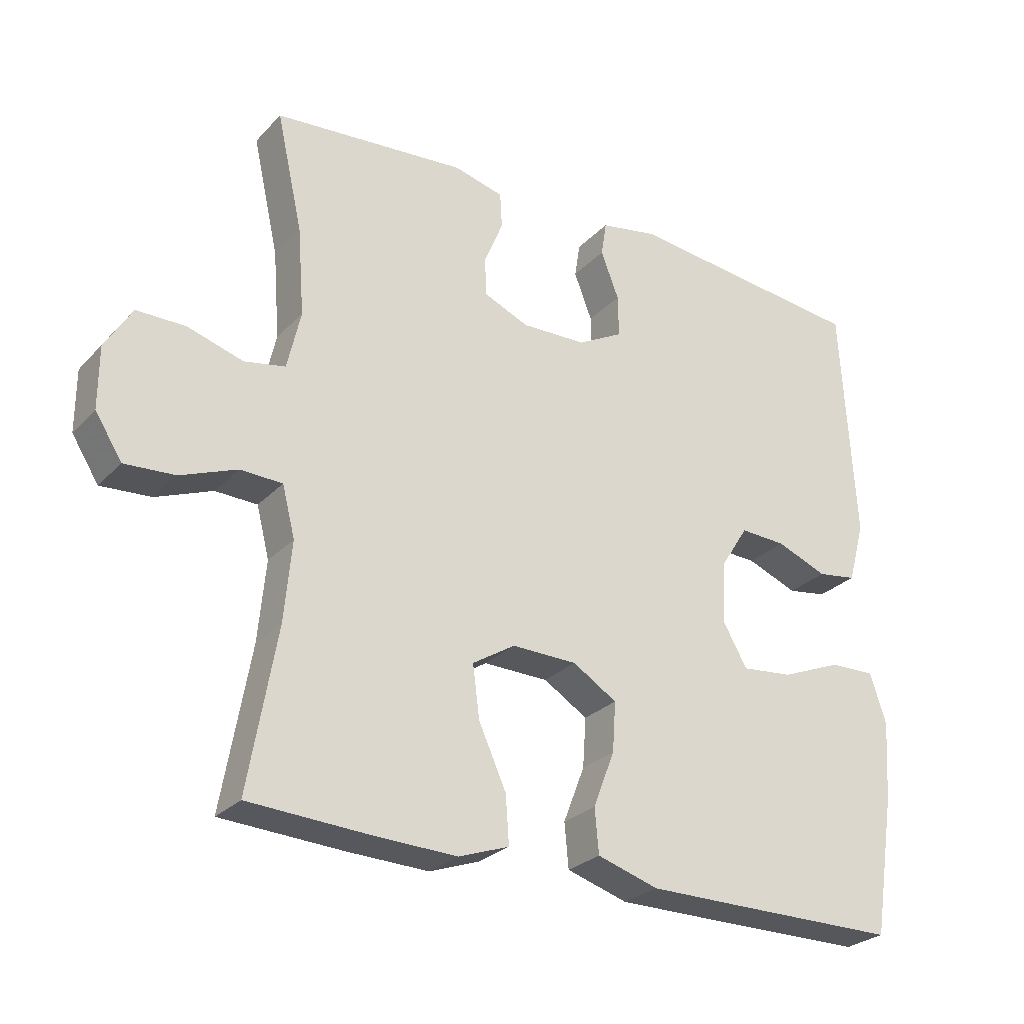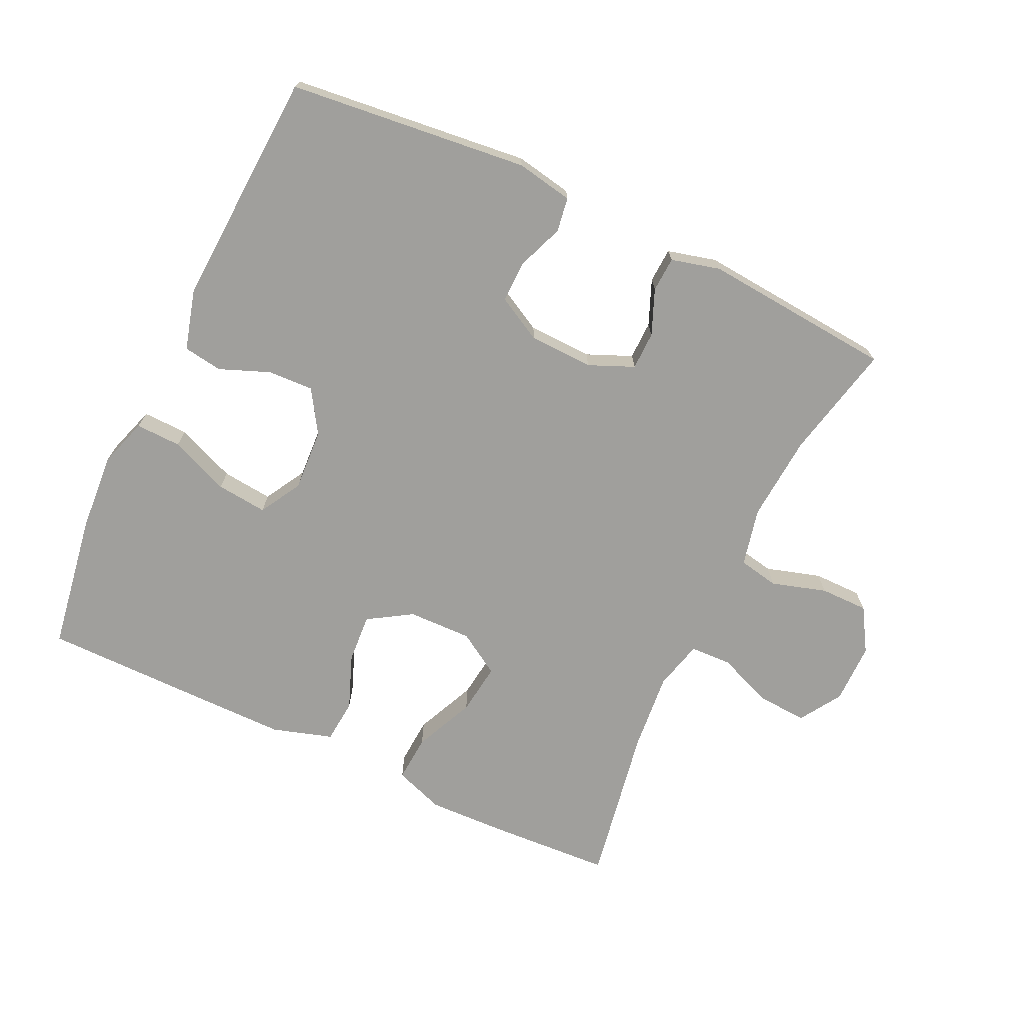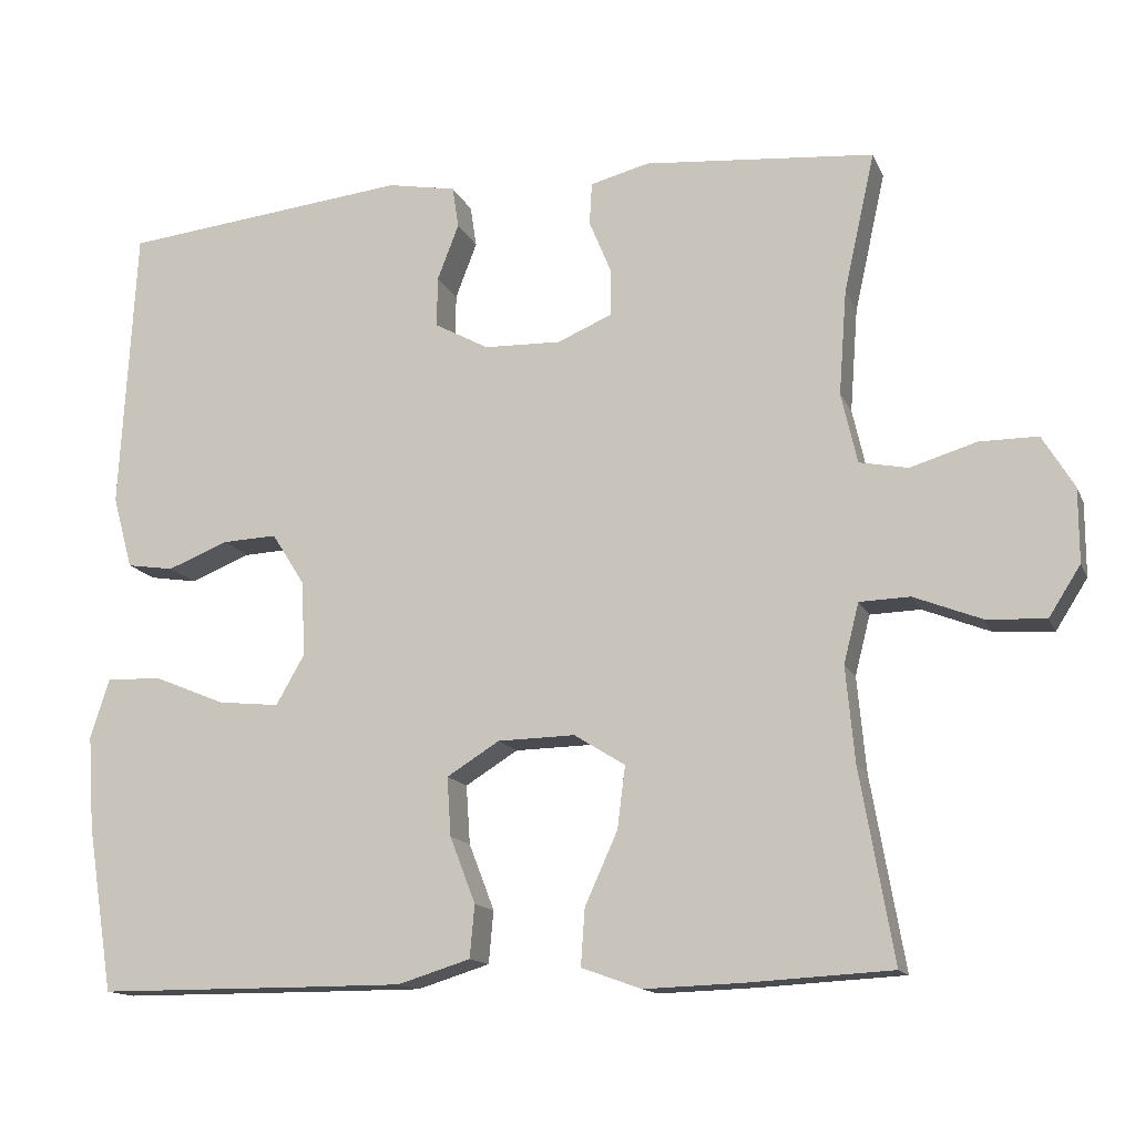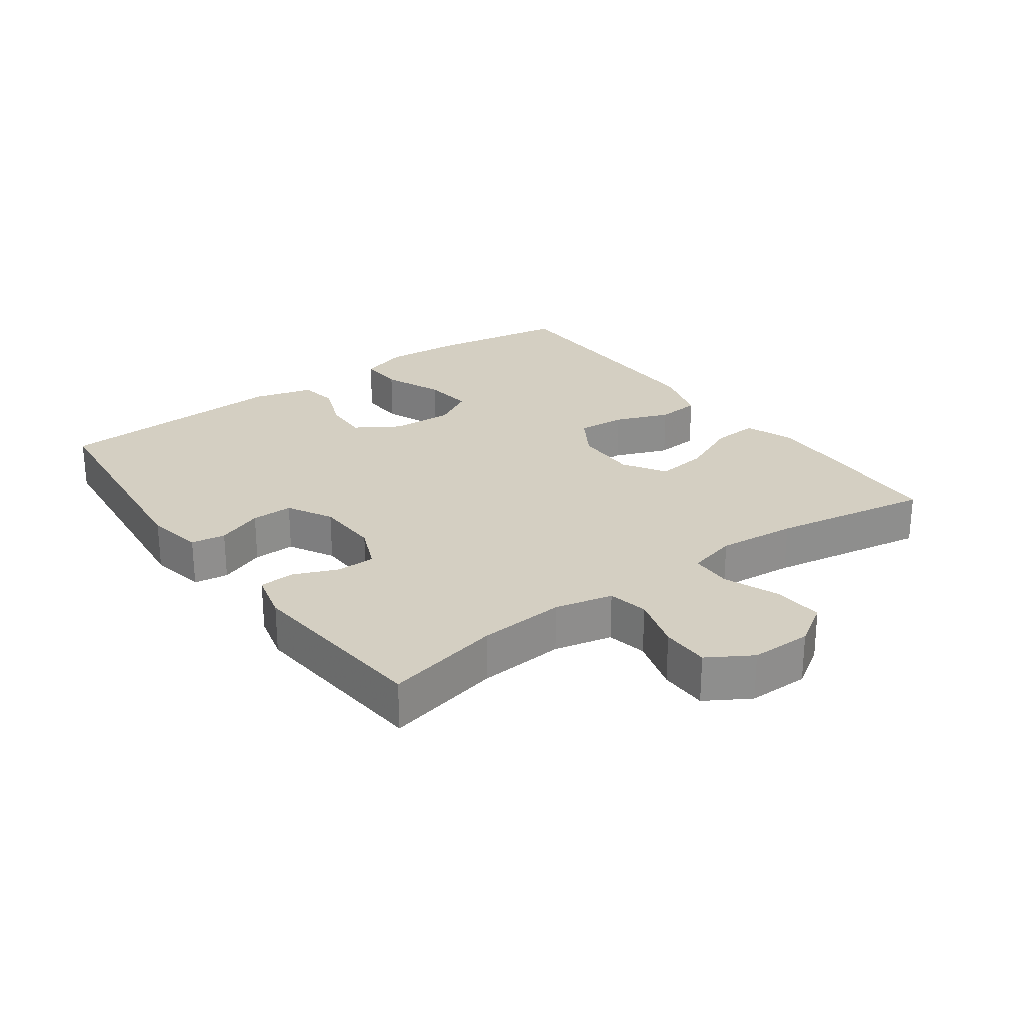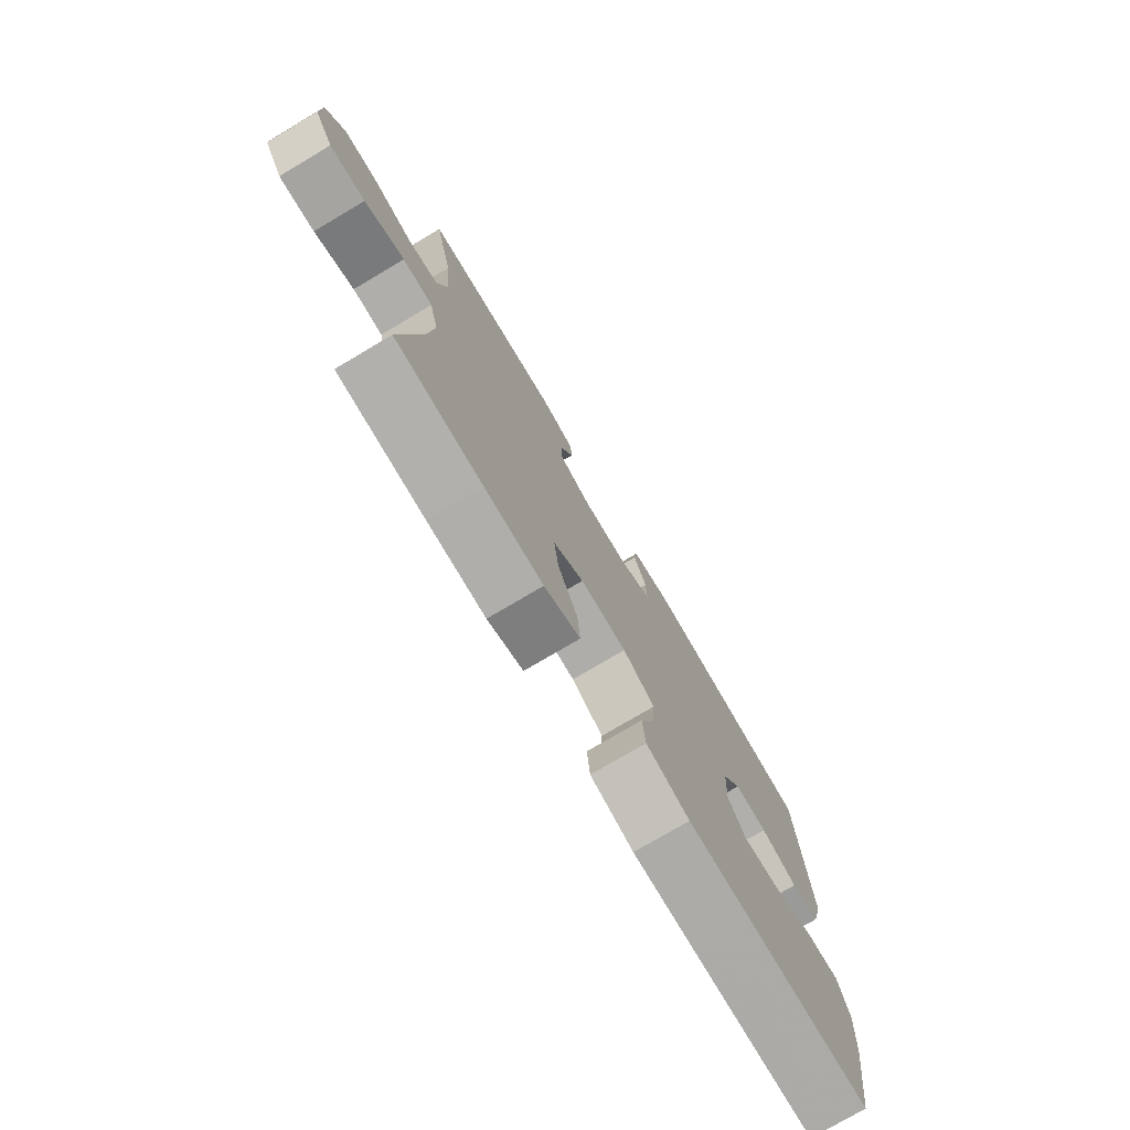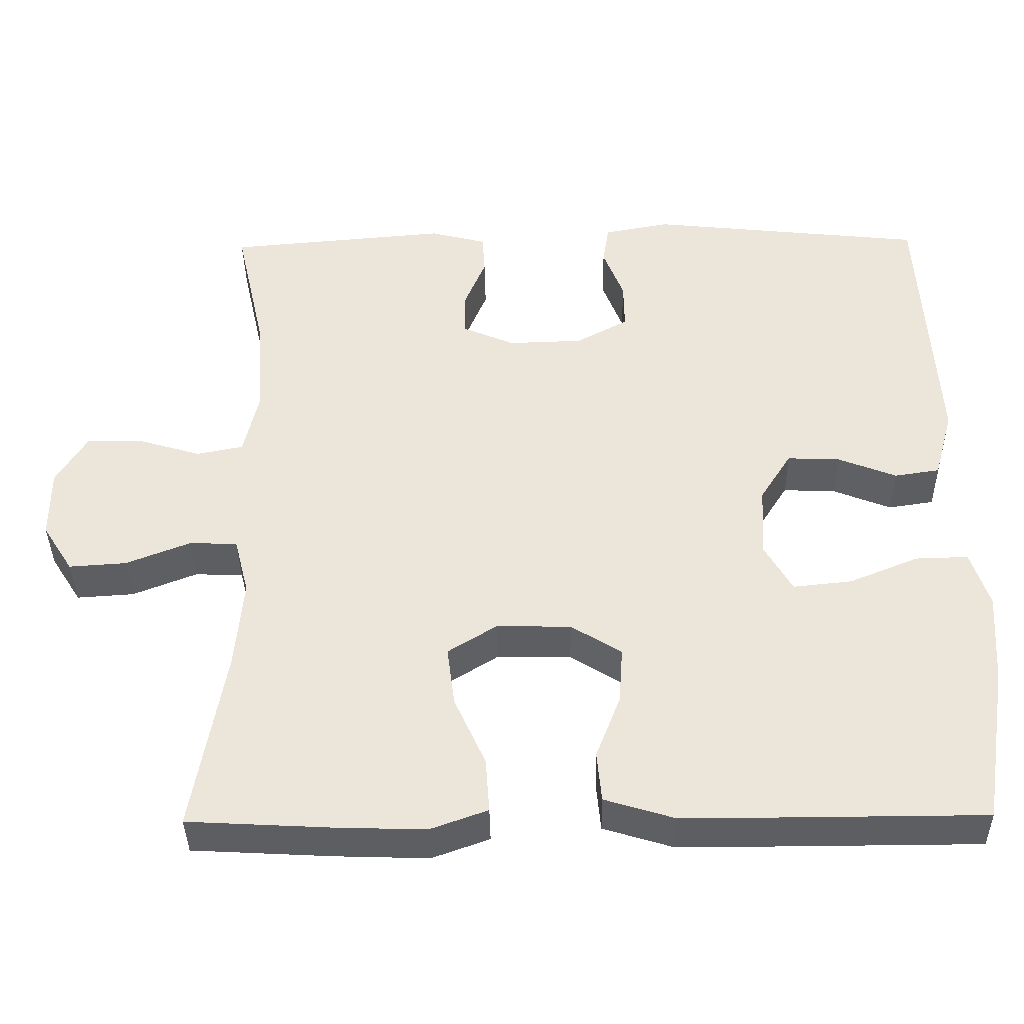
<metadata>
{"format":"obj","ext":"obj","renderer":"f3d","projection":"perspective","resolution":1024,"background":"white","views":[{"elev":-27.1,"azim":146.8,"up":"+Z"},{"elev":-71.2,"azim":-25.2,"up":"+Y"},{"elev":-14.1,"azim":17.4,"up":"+Z"},{"elev":25.5,"azim":53.9,"up":"+Y"},{"elev":-76.3,"azim":120.6,"up":"+Z"},{"elev":-38.6,"azim":-179.1,"up":"+Z"}]}
</metadata>
<code>
v -0.5 0.07 0.5
v -0.138 0.07 0.539
v -0.052 0.07 0.523
v -0.044 0.07 0.471
v -0.071 0.07 0.401
v -0.072 0.07 0.338
v -0.004 0.07 0.301
v 0.093 0.07 0.298
v 0.161 0.07 0.327
v 0.162 0.07 0.385
v 0.134 0.07 0.453
v 0.137 0.07 0.506
v 0.211 0.07 0.525
v 0.5 0.07 0.5
v 0.461 0.07 0.325
v 0.451 0.07 0.194
v 0.471 0.07 0.106
v 0.532 0.07 0.094
v 0.615 0.07 0.119
v 0.688 0.07 0.119
v 0.728 0.07 0.053
v 0.728 0.07 -0.039
v 0.688 0.07 -0.102
v 0.613 0.07 -0.097
v 0.529 0.07 -0.064
v 0.466 0.07 -0.066
v 0.447 0.07 -0.141
v 0.458 0.07 -0.26
v 0.5 0.07 -0.5
v 0.318 0.07 -0.51
v 0.196 0.07 -0.514
v 0.121 0.07 -0.487
v 0.126 0.07 -0.416
v 0.167 0.07 -0.325
v 0.177 0.07 -0.247
v 0.113 0.07 -0.207
v 0.016 0.07 -0.209
v -0.05 0.07 -0.25
v -0.045 0.07 -0.324
v -0.013 0.07 -0.407
v -0.019 0.07 -0.473
v -0.11 0.07 -0.501
v -0.247 0.07 -0.501
v -0.5 0.07 -0.5
v -0.533 0.07 -0.292
v -0.541 0.07 -0.174
v -0.517 0.07 -0.1
v -0.448 0.07 -0.102
v -0.358 0.07 -0.139
v -0.281 0.07 -0.147
v -0.245 0.07 -0.084
v -0.25 0.07 0.01
v -0.291 0.07 0.075
v -0.36 0.07 0.072
v -0.436 0.07 0.042
v -0.495 0.07 0.051
v -0.52 0.07 0.142
v -0.5 0 0.5
v -0.138 0 0.539
v -0.052 0 0.523
v -0.044 0 0.471
v -0.071 0 0.401
v -0.072 0 0.338
v -0.004 0 0.301
v 0.093 0 0.298
v 0.161 0 0.327
v 0.162 0 0.385
v 0.134 0 0.453
v 0.137 0 0.506
v 0.211 0 0.525
v 0.5 0 0.5
v 0.461 0 0.325
v 0.451 0 0.194
v 0.471 0 0.106
v 0.532 0 0.094
v 0.615 0 0.119
v 0.688 0 0.119
v 0.728 0 0.053
v 0.728 0 -0.039
v 0.688 0 -0.102
v 0.613 0 -0.097
v 0.529 0 -0.064
v 0.466 0 -0.066
v 0.447 0 -0.141
v 0.458 0 -0.26
v 0.5 0 -0.5
v 0.318 0 -0.51
v 0.196 0 -0.514
v 0.121 0 -0.487
v 0.126 0 -0.416
v 0.167 0 -0.325
v 0.177 0 -0.247
v 0.113 0 -0.207
v 0.016 0 -0.209
v -0.05 0 -0.25
v -0.045 0 -0.324
v -0.013 0 -0.407
v -0.019 0 -0.473
v -0.11 0 -0.501
v -0.247 0 -0.501
v -0.5 0 -0.5
v -0.533 0 -0.292
v -0.541 0 -0.174
v -0.517 0 -0.1
v -0.448 0 -0.102
v -0.358 0 -0.139
v -0.281 0 -0.147
v -0.245 0 -0.084
v -0.25 0 0.01
v -0.291 0 0.075
v -0.36 0 0.072
v -0.436 0 0.042
v -0.495 0 0.051
v -0.52 0 0.142
f 54 55 56 57
f 53 54 57 1
f 52 53 1 2
f 51 52 2 3
f 46 47 48 49
f 46 49 50
f 45 46 50
f 44 45 50
f 43 44 50
f 42 43 50 51
f 39 40 41 42
f 38 39 42 51
f 31 32 33 34
f 31 34 35
f 28 29 30 31
f 27 28 31 35
f 26 27 35 36
f 22 23 24 25
f 22 25 26
f 21 22 26
f 18 19 20 21
f 17 18 21 26
f 16 17 26 36
f 12 13 14 15
f 10 11 12 15
f 9 10 15 16
f 8 9 16 36
f 3 4 5
f 51 3 5
f 51 5 6
f 37 38 51 6
f 7 8 36 37
f 6 7 37
f 114 113 112 111
f 58 114 111 110
f 59 58 110 109
f 60 59 109 108
f 106 105 104 103
f 107 106 103
f 107 103 102
f 107 102 101
f 107 101 100
f 108 107 100 99
f 99 98 97 96
f 108 99 96 95
f 91 90 89 88
f 92 91 88
f 88 87 86 85
f 92 88 85 84
f 93 92 84 83
f 82 81 80 79
f 83 82 79
f 83 79 78
f 78 77 76 75
f 83 78 75 74
f 93 83 74 73
f 72 71 70 69
f 72 69 68 67
f 73 72 67 66
f 93 73 66 65
f 62 61 60
f 62 60 108
f 63 62 108
f 63 108 95 94
f 94 93 65 64
f 94 64 63
f 1 58 59 2
f 2 59 60 3
f 3 60 61 4
f 4 61 62 5
f 5 62 63 6
f 6 63 64 7
f 7 64 65 8
f 8 65 66 9
f 9 66 67 10
f 10 67 68 11
f 11 68 69 12
f 12 69 70 13
f 13 70 71 14
f 14 71 72 15
f 15 72 73 16
f 16 73 74 17
f 17 74 75 18
f 18 75 76 19
f 19 76 77 20
f 20 77 78 21
f 21 78 79 22
f 22 79 80 23
f 23 80 81 24
f 24 81 82 25
f 25 82 83 26
f 26 83 84 27
f 27 84 85 28
f 28 85 86 29
f 29 86 87 30
f 30 87 88 31
f 31 88 89 32
f 32 89 90 33
f 33 90 91 34
f 34 91 92 35
f 35 92 93 36
f 36 93 94 37
f 37 94 95 38
f 38 95 96 39
f 39 96 97 40
f 40 97 98 41
f 41 98 99 42
f 42 99 100 43
f 43 100 101 44
f 44 101 102 45
f 45 102 103 46
f 46 103 104 47
f 47 104 105 48
f 48 105 106 49
f 49 106 107 50
f 50 107 108 51
f 51 108 109 52
f 52 109 110 53
f 53 110 111 54
f 54 111 112 55
f 55 112 113 56
f 56 113 114 57
f 57 114 58 1

</code>
